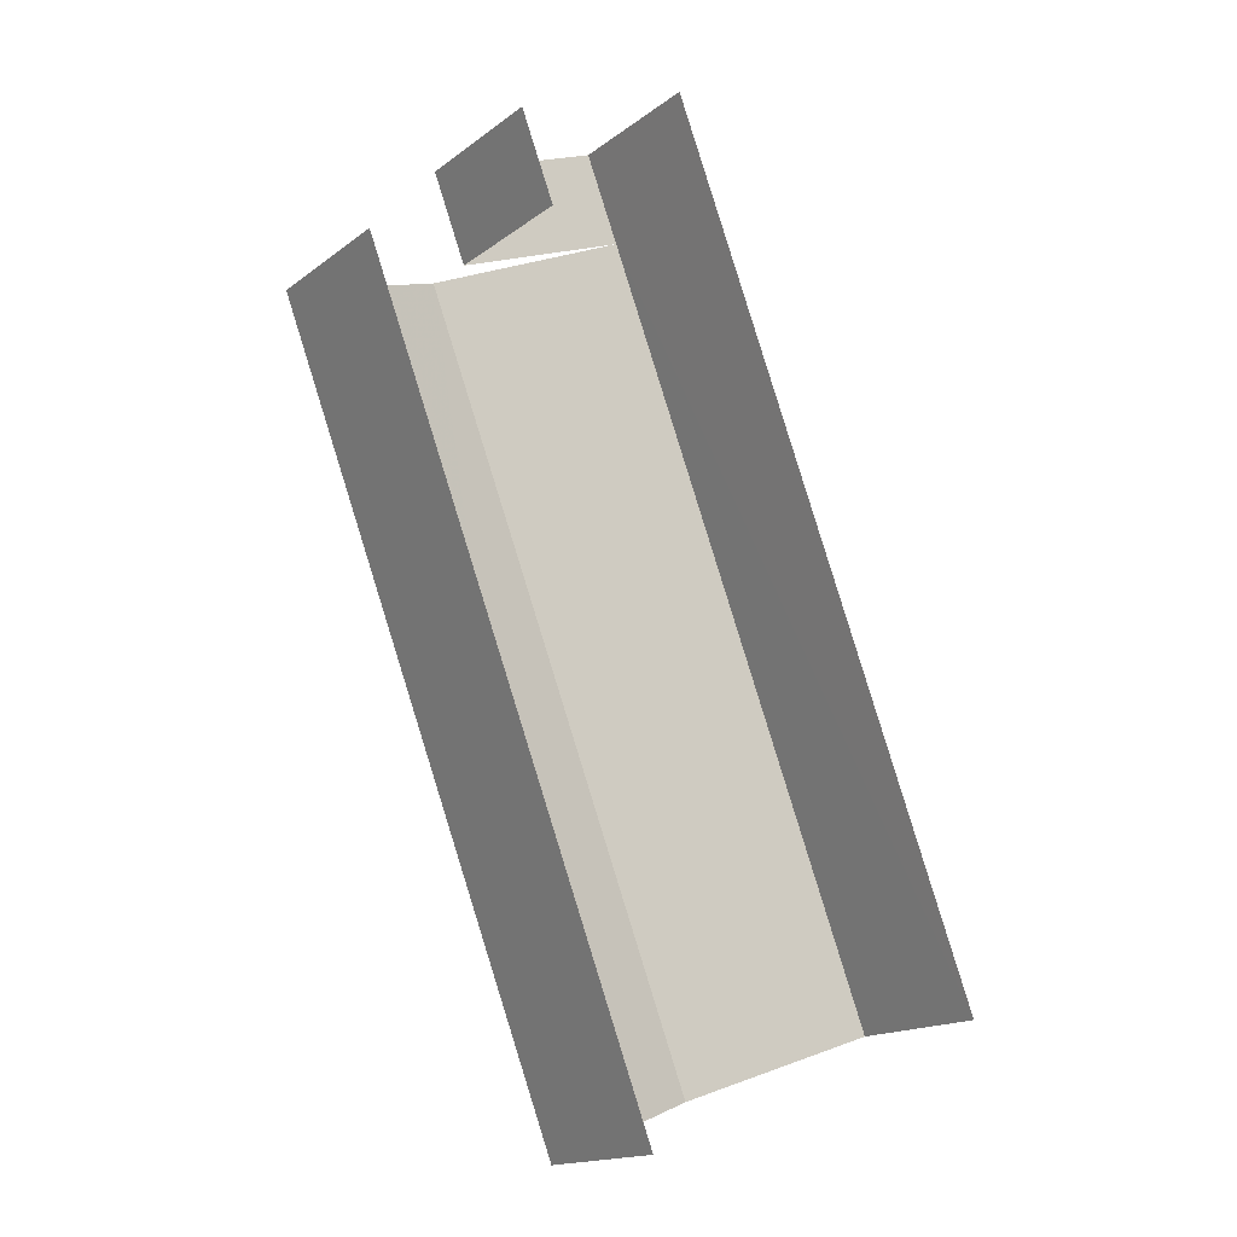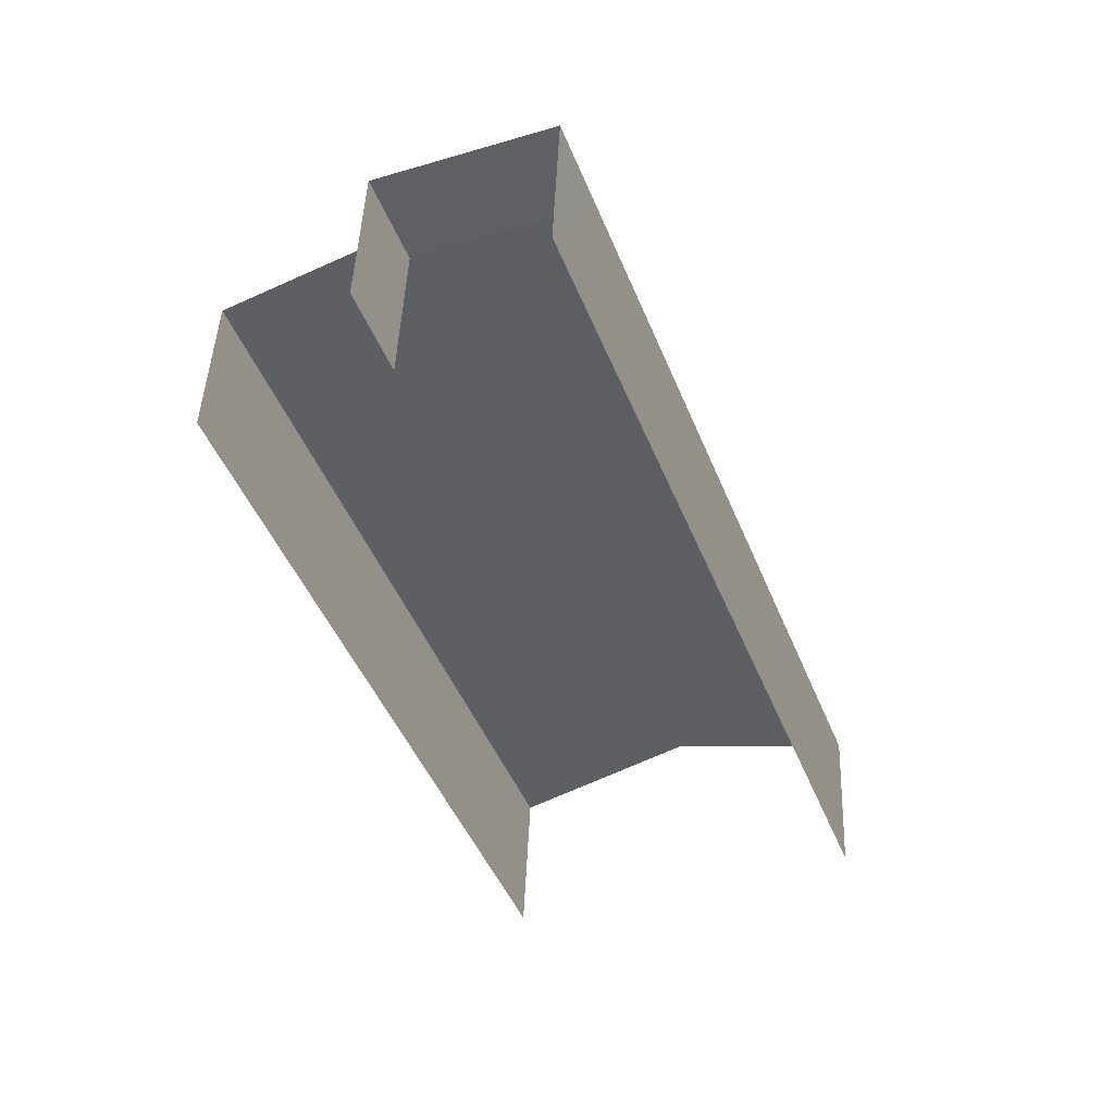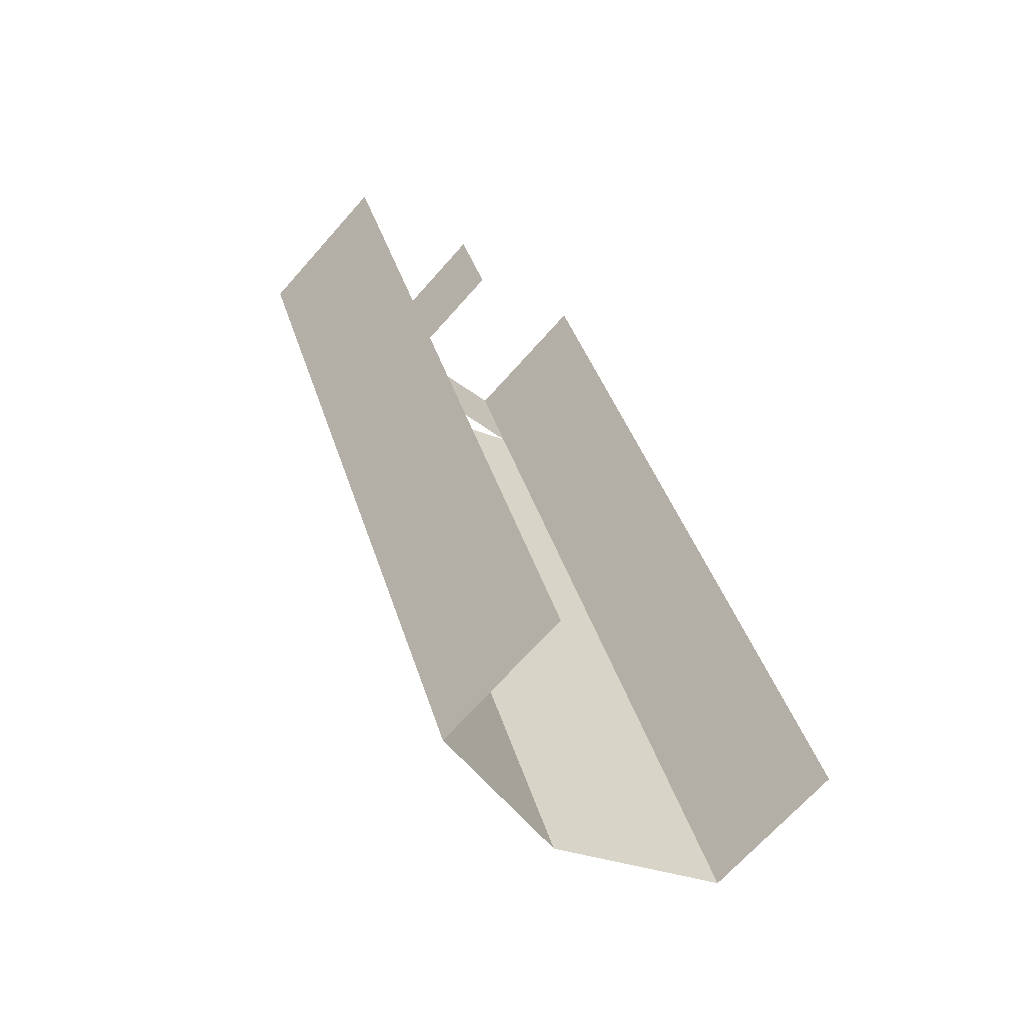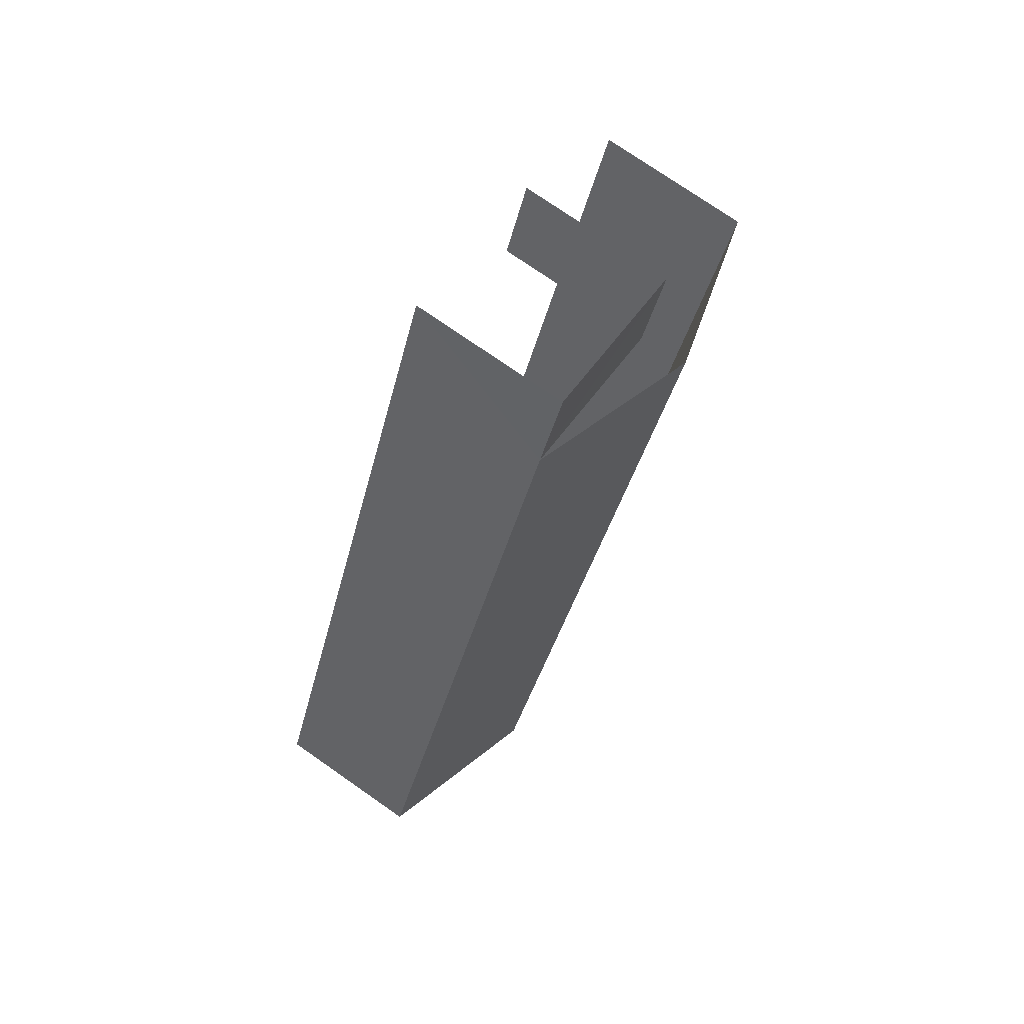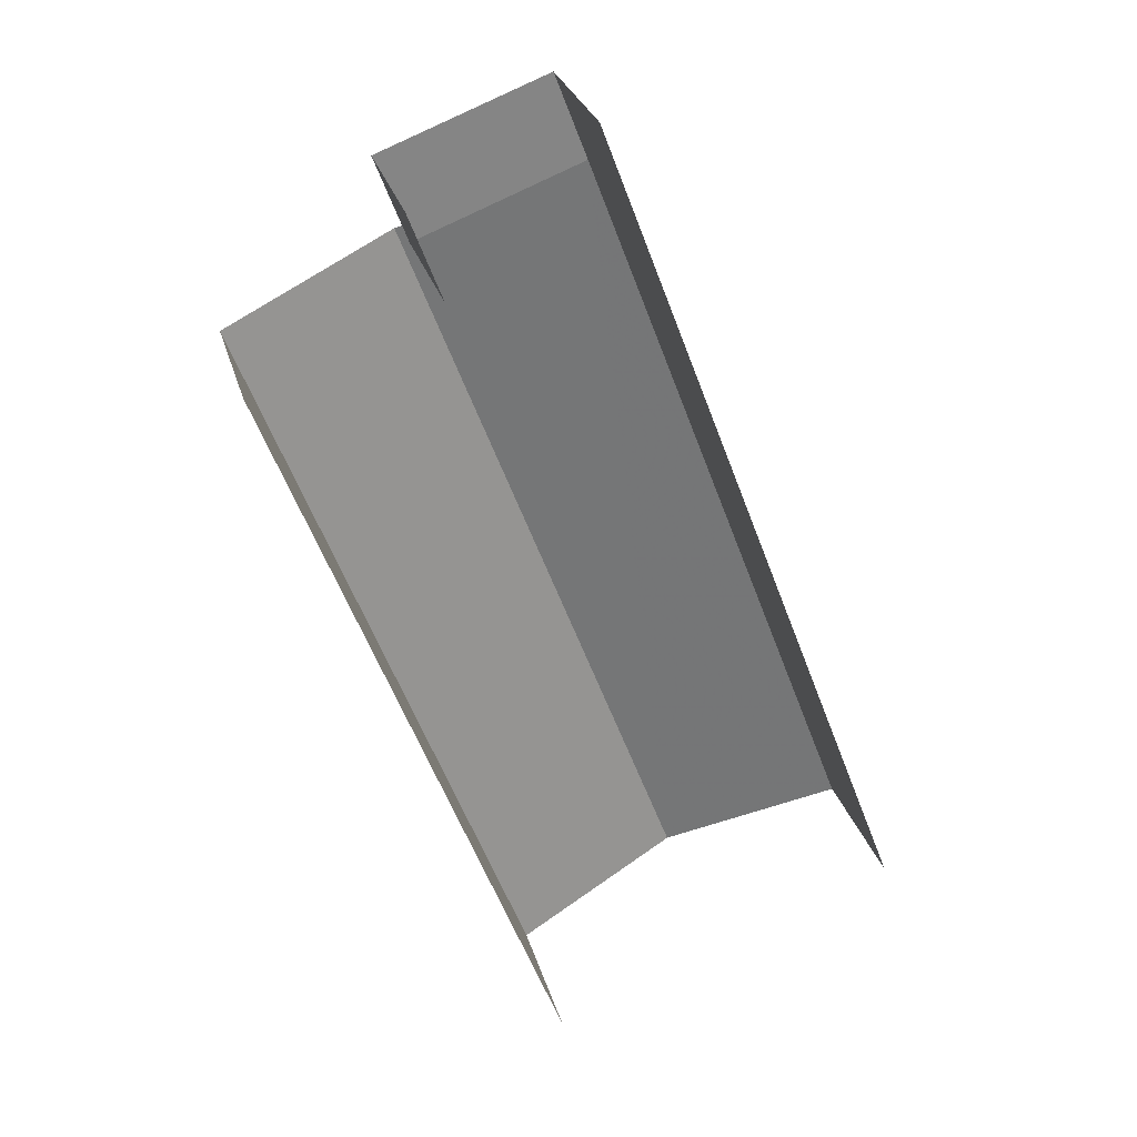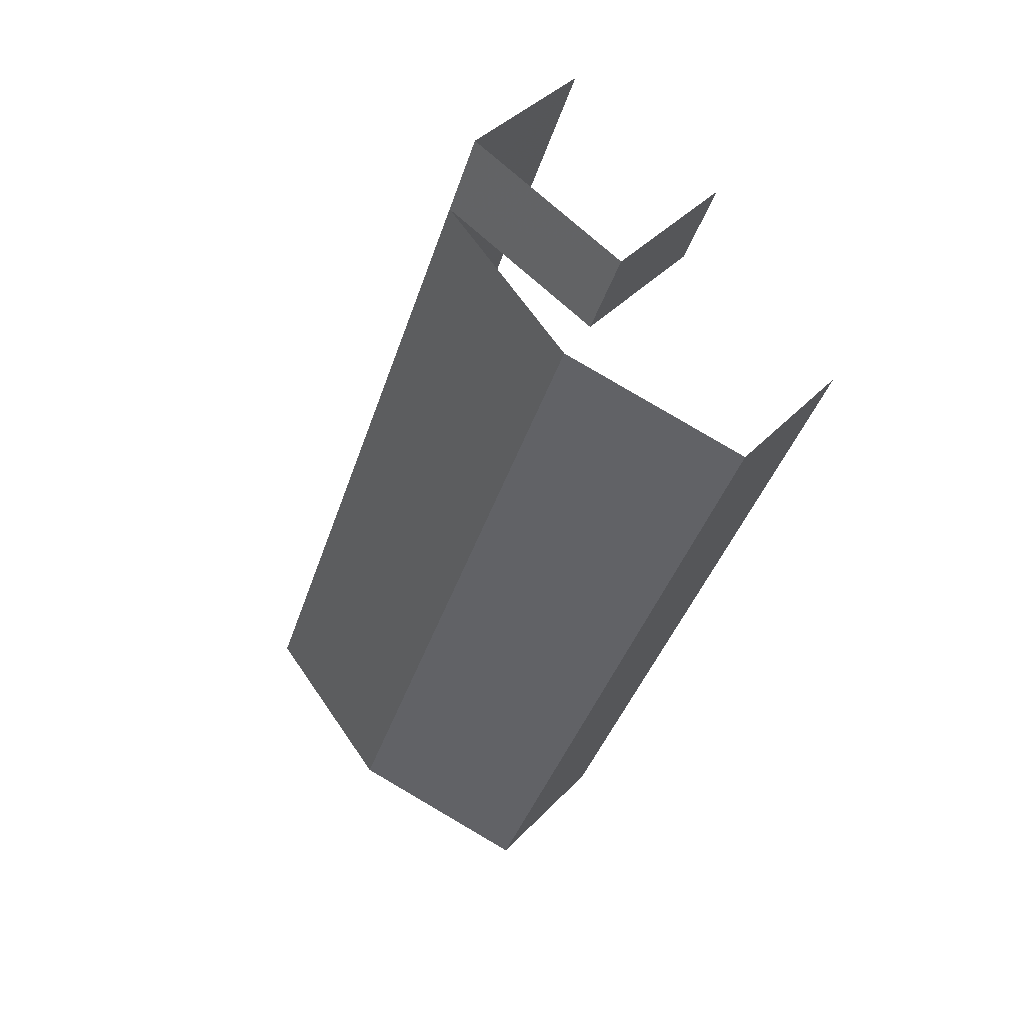
<metadata>
{"format":"obj","ext":"obj","renderer":"f3d","projection":"perspective","resolution":1024,"background":"white","views":[{"elev":-16.1,"azim":146.4,"up":"+Y"},{"elev":46.1,"azim":-177.6,"up":"+Y"},{"elev":-67.6,"azim":138.6,"up":"+Y"},{"elev":75.0,"azim":-55.1,"up":"+Y"},{"elev":28.5,"azim":165.1,"up":"+Y"},{"elev":39.7,"azim":38.2,"up":"+Y"}]}
</metadata>
<code>
v -2.235e+05 -1.28e+05 15.56
v -2.235e+05 -1.28e+05 15.56
v -2.235e+05 -1.28e+05 15.56
v -2.235e+05 -1.28e+05 15.56
v -2.235e+05 -1.28e+05 15.56
v -2.235e+05 -1.28e+05 15.56
v -2.235e+05 -1.28e+05 21
v -2.235e+05 -1.28e+05 21
v -2.235e+05 -1.28e+05 21
v -2.235e+05 -1.28e+05 21
v -2.235e+05 -1.28e+05 22.66
v -2.235e+05 -1.28e+05 21
v -2.235e+05 -1.28e+05 22.66
v -2.235e+05 -1.28e+05 21
v -2.235e+05 -1.28e+05 21
f 1 2 3
f 2 4 3
f 3 5 6
f 3 4 5
f 12 4 11
f 4 2 11
f 2 14 11
f 9 6 5
f 9 8 6
f 7 13 10
f 13 15 10
f 10 15 3
f 15 1 3
f 7 8 9
f 7 10 8
f 11 7 12
f 11 13 7
f 14 15 13
f 11 14 13
f 3 6 8
f 10 3 8
f 4 7 5
f 5 7 9
f 12 7 4
f 14 2 1
f 15 14 1

</code>
